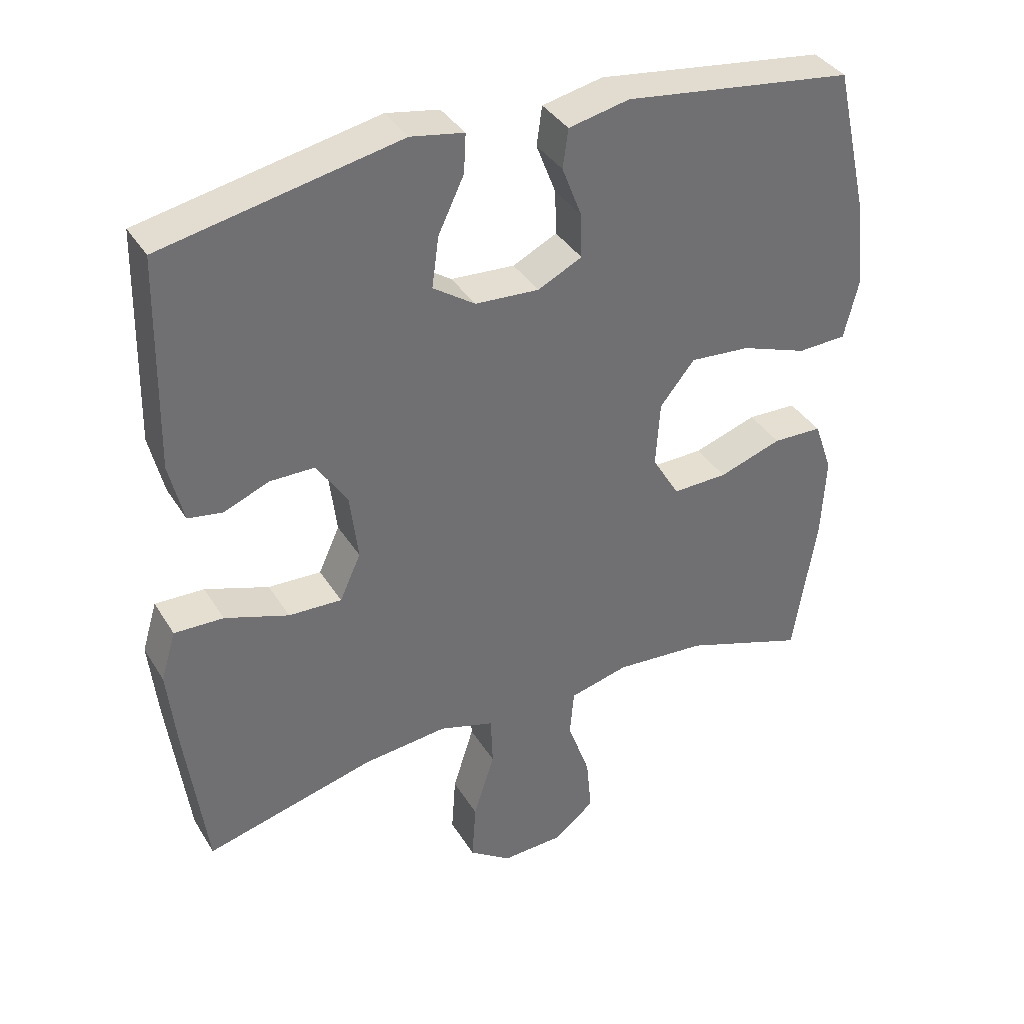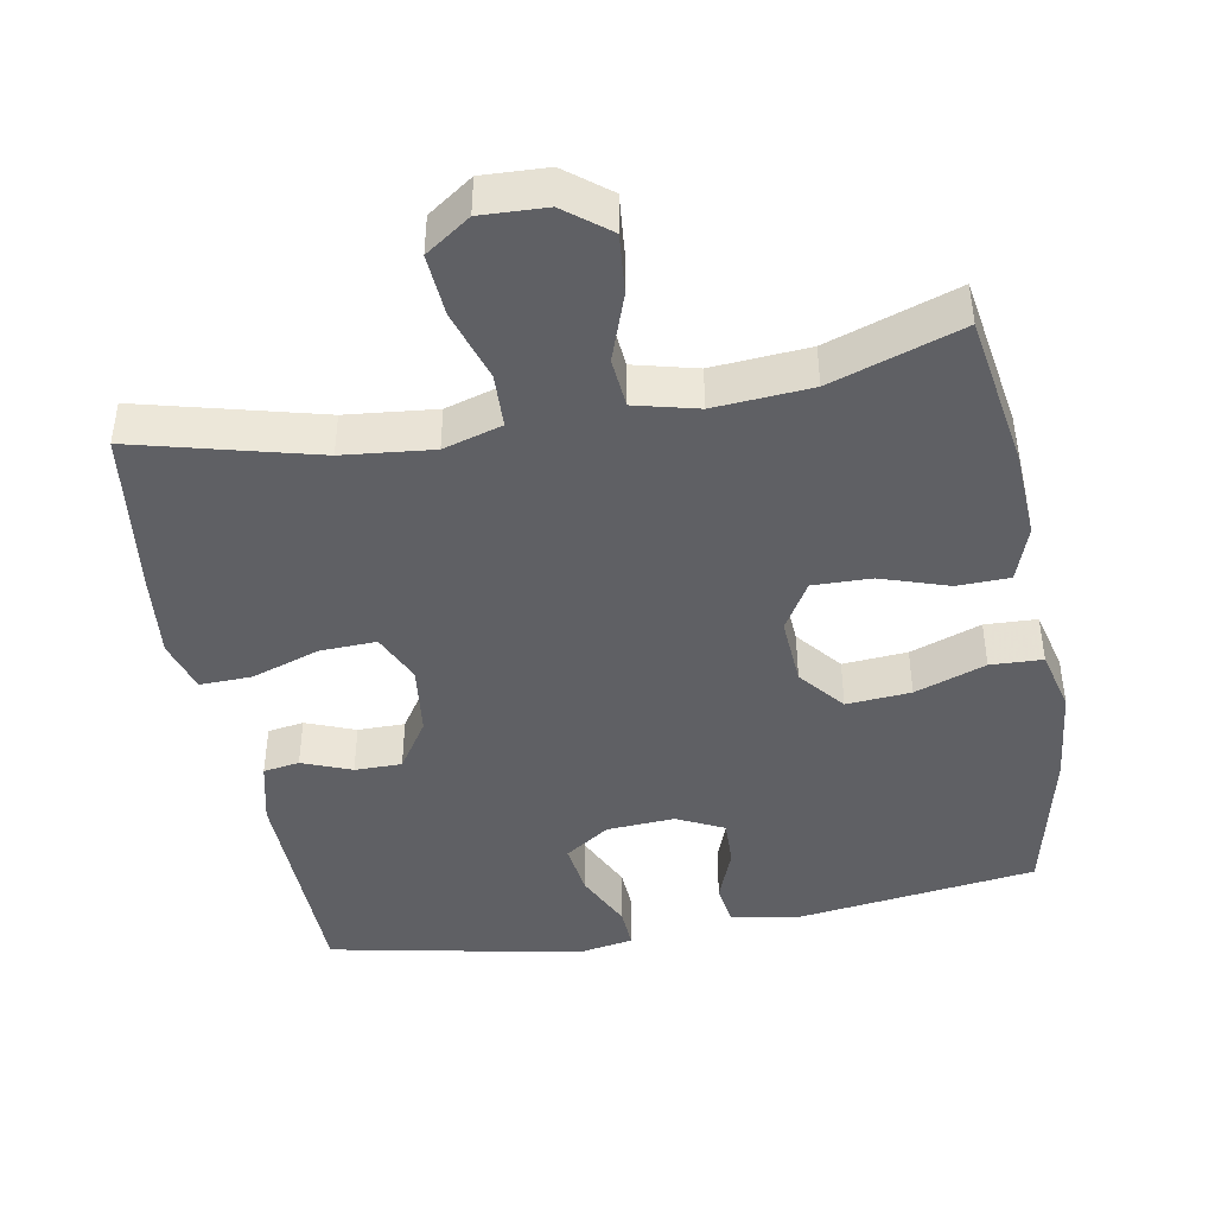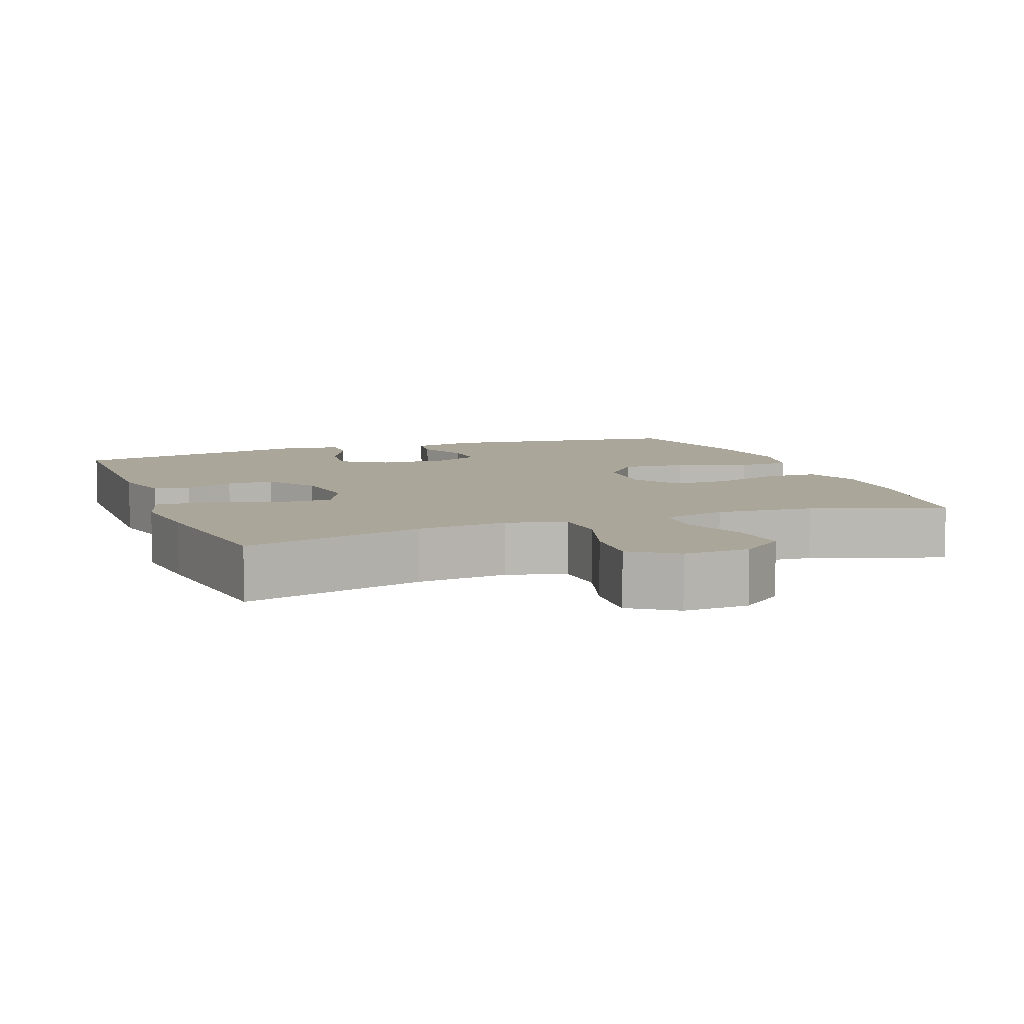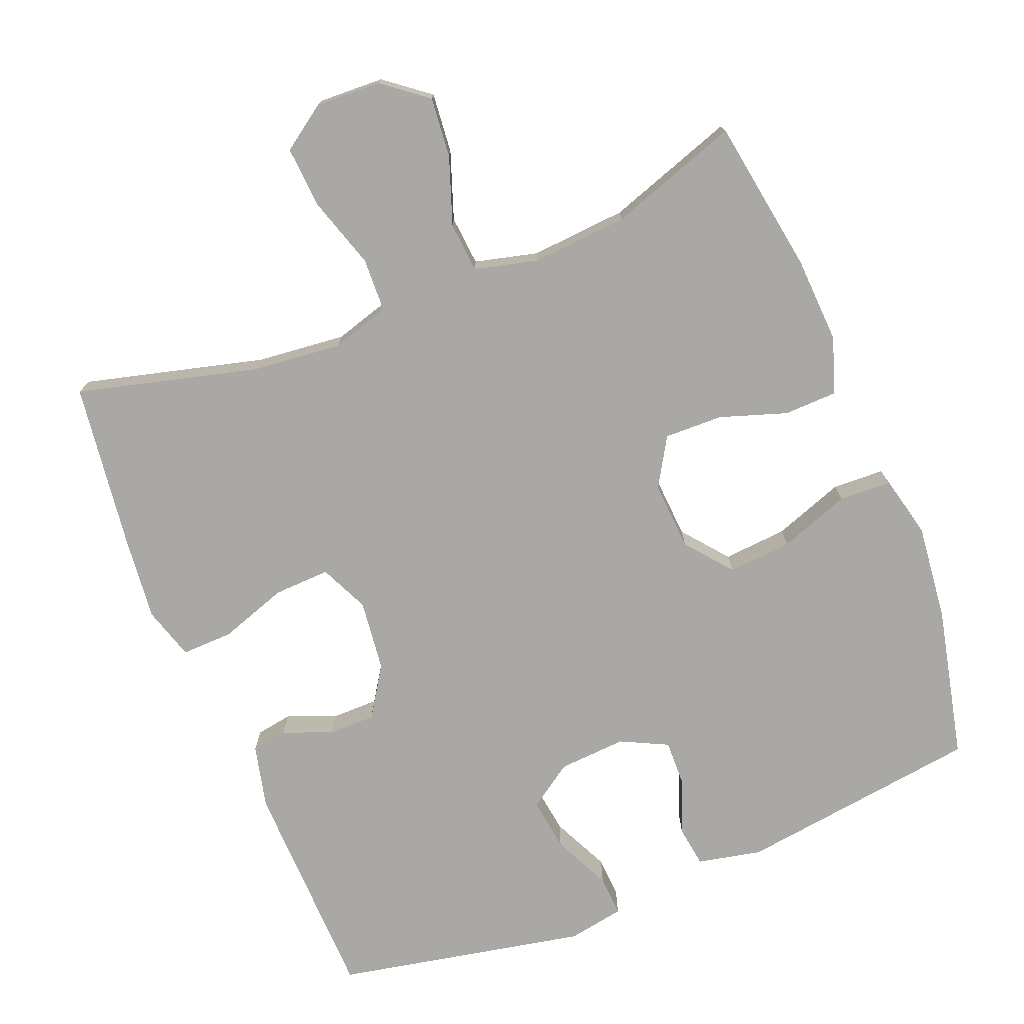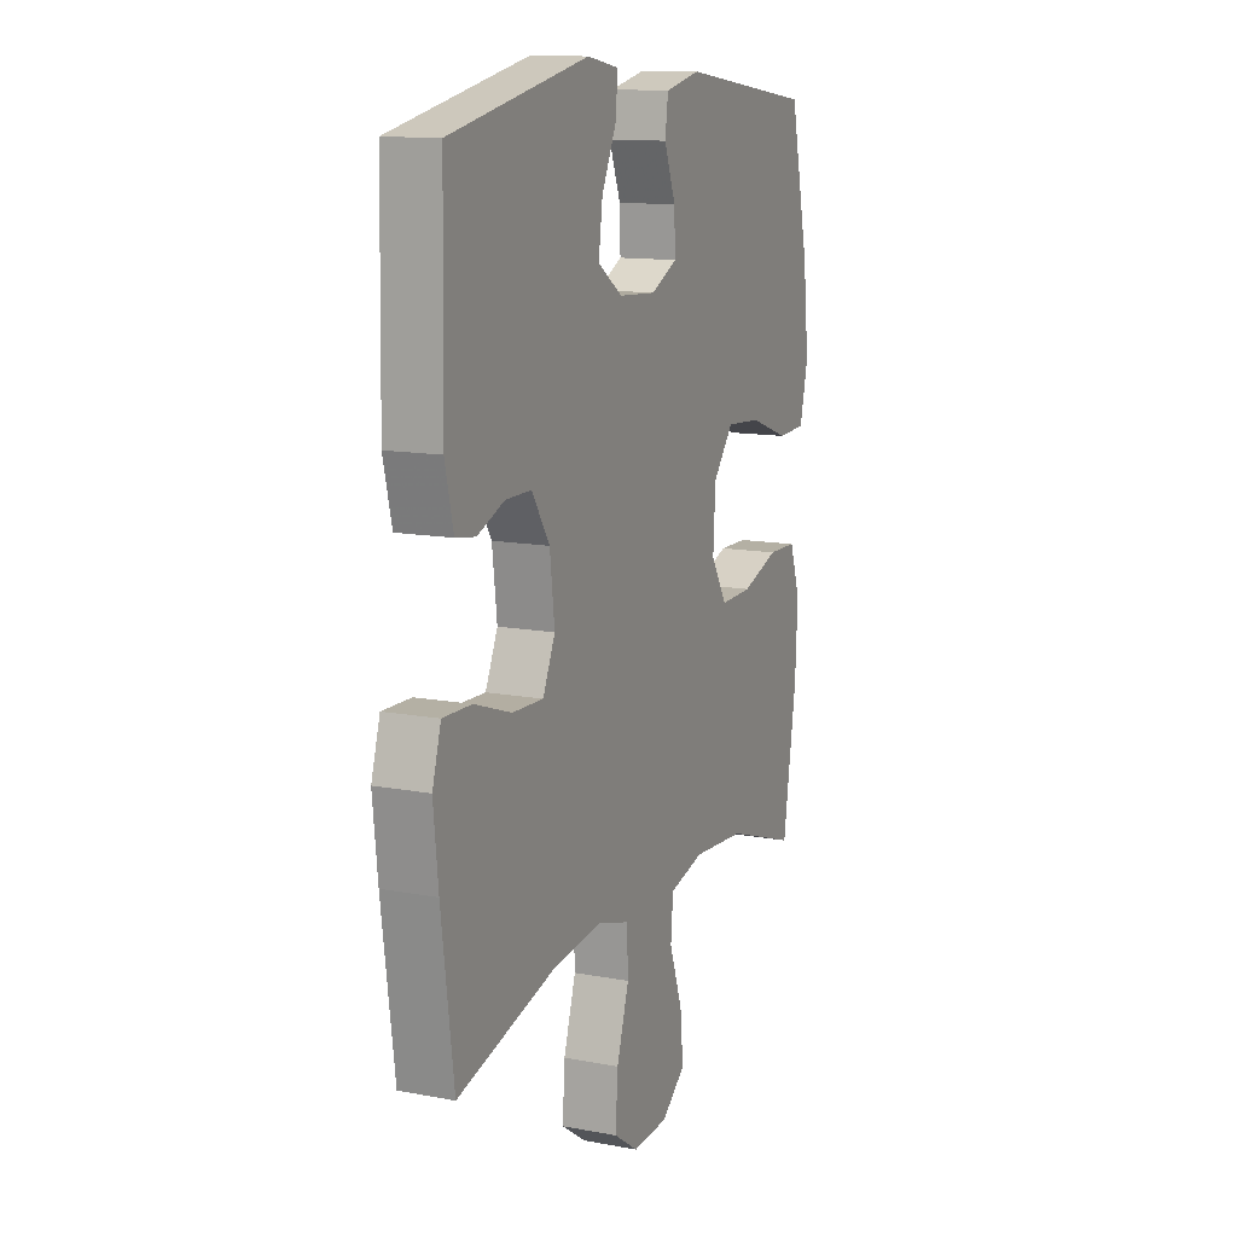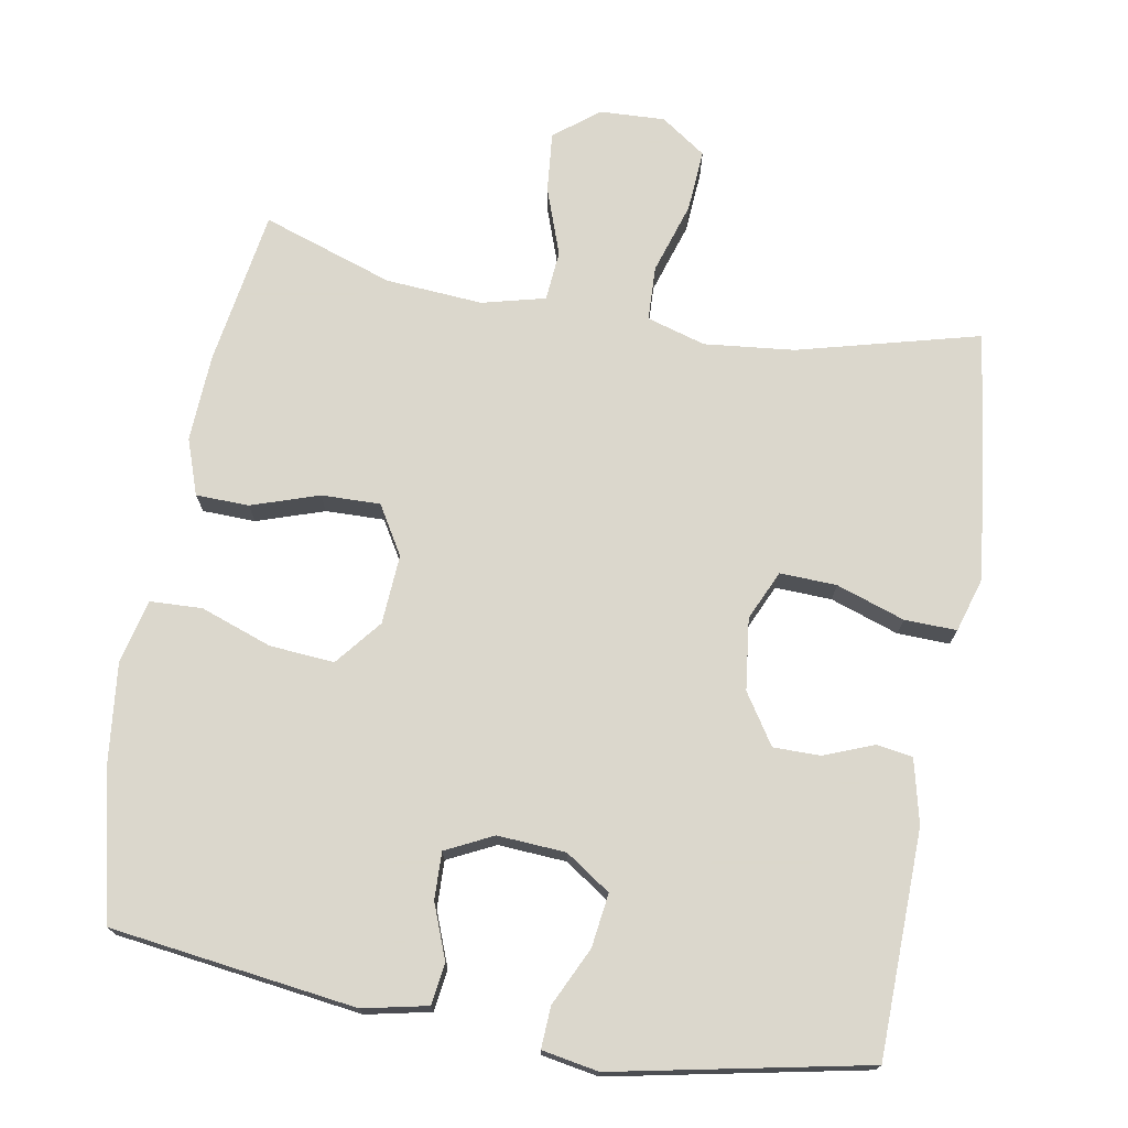
<metadata>
{"format":"obj","ext":"obj","renderer":"f3d","projection":"perspective","resolution":1024,"background":"white","views":[{"elev":37.2,"azim":151.9,"up":"+Z"},{"elev":-43.6,"azim":-169.6,"up":"+Y"},{"elev":7.8,"azim":159.3,"up":"+Y"},{"elev":-74.9,"azim":-158.0,"up":"+Y"},{"elev":12.8,"azim":113.5,"up":"+Z"},{"elev":73.4,"azim":10.0,"up":"+Y"}]}
</metadata>
<code>
v 0.5 0.07 -0.5
v 0.25 0.07 -0.435
v 0.126 0.07 -0.422
v 0.045 0.07 -0.446
v 0.042 0.07 -0.521
v 0.073 0.07 -0.619
v 0.079 0.07 -0.705
v 0.017 0.07 -0.748
v -0.073 0.07 -0.744
v -0.134 0.07 -0.696
v -0.126 0.07 -0.613
v -0.093 0.07 -0.52
v -0.099 0.07 -0.451
v -0.186 0.07 -0.429
v -0.32 0.07 -0.439
v -0.5 0.07 -0.5
v -0.534 0.07 -0.285
v -0.54 0.07 -0.165
v -0.513 0.07 -0.088
v -0.44 0.07 -0.086
v -0.347 0.07 -0.117
v -0.266 0.07 -0.119
v -0.226 0.07 -0.052
v -0.232 0.07 0.044
v -0.283 0.07 0.107
v -0.372 0.07 0.1
v -0.47 0.07 0.065
v -0.542 0.07 0.068
v -0.563 0.07 0.155
v -0.548 0.07 0.289
v -0.5 0.07 0.5
v -0.162 0.07 0.545
v -0.073 0.07 0.526
v -0.065 0.07 0.469
v -0.094 0.07 0.394
v -0.096 0.07 0.329
v -0.031 0.07 0.297
v 0.063 0.07 0.303
v 0.125 0.07 0.345
v 0.115 0.07 0.419
v 0.077 0.07 0.499
v 0.074 0.07 0.556
v 0.152 0.07 0.57
v 0.5 0.07 0.5
v 0.507 0.07 0.189
v 0.486 0.07 0.101
v 0.436 0.07 0.093
v 0.368 0.07 0.12
v 0.303 0.07 0.12
v 0.258 0.07 0.051
v 0.246 0.07 -0.048
v 0.277 0.07 -0.116
v 0.355 0.07 -0.113
v 0.449 0.07 -0.081
v 0.521 0.07 -0.079
v 0.543 0.07 -0.152
v 0.531 0.07 -0.266
v 0.5 0 -0.5
v 0.25 0 -0.435
v 0.126 0 -0.422
v 0.045 0 -0.446
v 0.042 0 -0.521
v 0.073 0 -0.619
v 0.079 0 -0.705
v 0.017 0 -0.748
v -0.073 0 -0.744
v -0.134 0 -0.696
v -0.126 0 -0.613
v -0.093 0 -0.52
v -0.099 0 -0.451
v -0.186 0 -0.429
v -0.32 0 -0.439
v -0.5 0 -0.5
v -0.534 0 -0.285
v -0.54 0 -0.165
v -0.513 0 -0.088
v -0.44 0 -0.086
v -0.347 0 -0.117
v -0.266 0 -0.119
v -0.226 0 -0.052
v -0.232 0 0.044
v -0.283 0 0.107
v -0.372 0 0.1
v -0.47 0 0.065
v -0.542 0 0.068
v -0.563 0 0.155
v -0.548 0 0.289
v -0.5 0 0.5
v -0.162 0 0.545
v -0.073 0 0.526
v -0.065 0 0.469
v -0.094 0 0.394
v -0.096 0 0.329
v -0.031 0 0.297
v 0.063 0 0.303
v 0.125 0 0.345
v 0.115 0 0.419
v 0.077 0 0.499
v 0.074 0 0.556
v 0.152 0 0.57
v 0.5 0 0.5
v 0.507 0 0.189
v 0.486 0 0.101
v 0.436 0 0.093
v 0.368 0 0.12
v 0.303 0 0.12
v 0.258 0 0.051
v 0.246 0 -0.048
v 0.277 0 -0.116
v 0.355 0 -0.113
v 0.449 0 -0.081
v 0.521 0 -0.079
v 0.543 0 -0.152
v 0.531 0 -0.266
f 56 57 1 2
f 53 54 55 56
f 52 53 56 2
f 51 52 2 3
f 50 51 3 4
f 45 46 47 48
f 45 48 49
f 44 45 49
f 43 44 49 50
f 40 41 42 43
f 39 40 43 50
f 32 33 34 35
f 32 35 36
f 31 32 36
f 30 31 36 37
f 26 27 28 29
f 25 26 29 30
f 18 19 20 21
f 18 21 22
f 15 16 17 18
f 14 15 18 22
f 13 14 22 23
f 9 10 11 12
f 9 12 13
f 8 9 13
f 5 6 7 8
f 4 5 8 13
f 38 39 50 4
f 25 30 37
f 24 25 37 38
f 23 24 38
f 4 13 23 38
f 59 58 114 113
f 113 112 111 110
f 59 113 110 109
f 60 59 109 108
f 61 60 108 107
f 105 104 103 102
f 106 105 102
f 106 102 101
f 107 106 101 100
f 100 99 98 97
f 107 100 97 96
f 92 91 90 89
f 93 92 89
f 93 89 88
f 94 93 88 87
f 86 85 84 83
f 87 86 83 82
f 78 77 76 75
f 79 78 75
f 75 74 73 72
f 79 75 72 71
f 80 79 71 70
f 69 68 67 66
f 70 69 66
f 70 66 65
f 65 64 63 62
f 70 65 62 61
f 61 107 96 95
f 94 87 82
f 95 94 82 81
f 95 81 80
f 95 80 70 61
f 1 58 59 2
f 2 59 60 3
f 3 60 61 4
f 4 61 62 5
f 5 62 63 6
f 6 63 64 7
f 7 64 65 8
f 8 65 66 9
f 9 66 67 10
f 10 67 68 11
f 11 68 69 12
f 12 69 70 13
f 13 70 71 14
f 14 71 72 15
f 15 72 73 16
f 16 73 74 17
f 17 74 75 18
f 18 75 76 19
f 19 76 77 20
f 20 77 78 21
f 21 78 79 22
f 22 79 80 23
f 23 80 81 24
f 24 81 82 25
f 25 82 83 26
f 26 83 84 27
f 27 84 85 28
f 28 85 86 29
f 29 86 87 30
f 30 87 88 31
f 31 88 89 32
f 32 89 90 33
f 33 90 91 34
f 34 91 92 35
f 35 92 93 36
f 36 93 94 37
f 37 94 95 38
f 38 95 96 39
f 39 96 97 40
f 40 97 98 41
f 41 98 99 42
f 42 99 100 43
f 43 100 101 44
f 44 101 102 45
f 45 102 103 46
f 46 103 104 47
f 47 104 105 48
f 48 105 106 49
f 49 106 107 50
f 50 107 108 51
f 51 108 109 52
f 52 109 110 53
f 53 110 111 54
f 54 111 112 55
f 55 112 113 56
f 56 113 114 57
f 57 114 58 1

</code>
